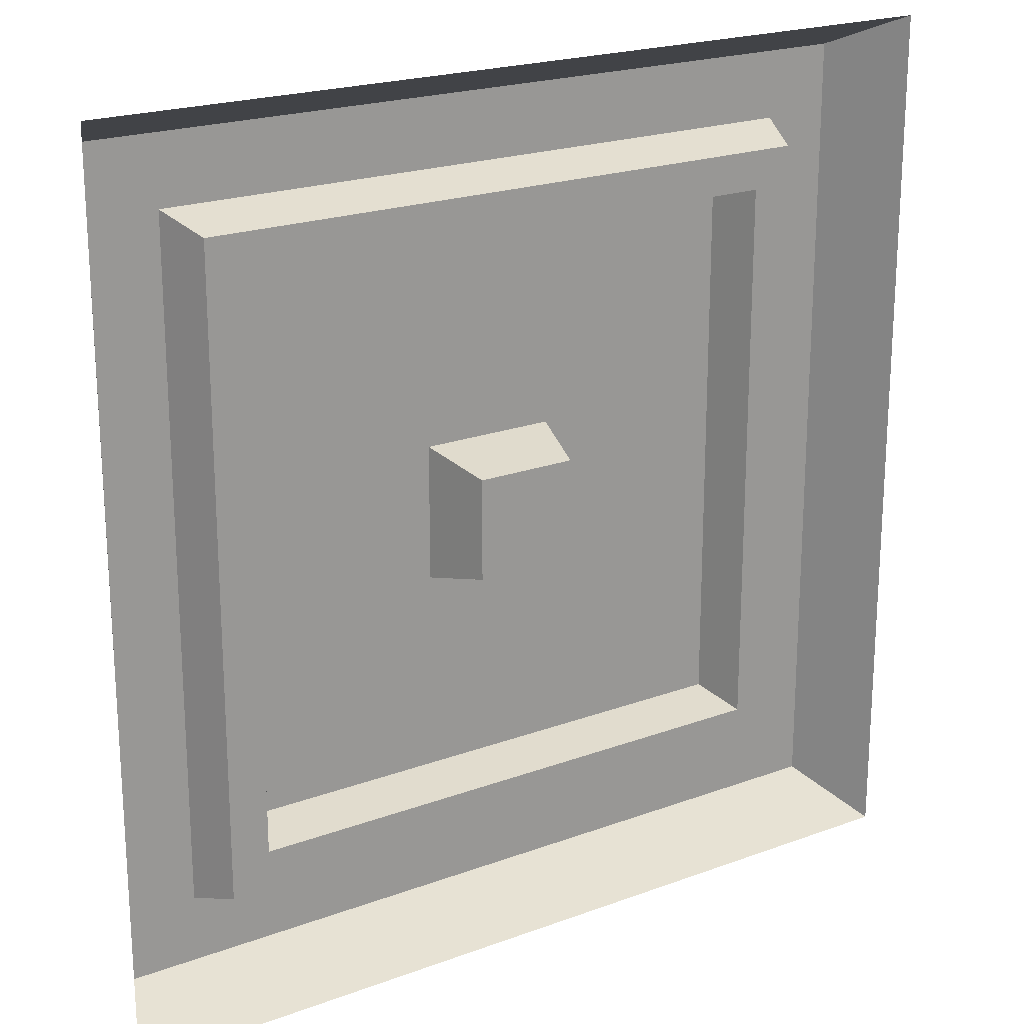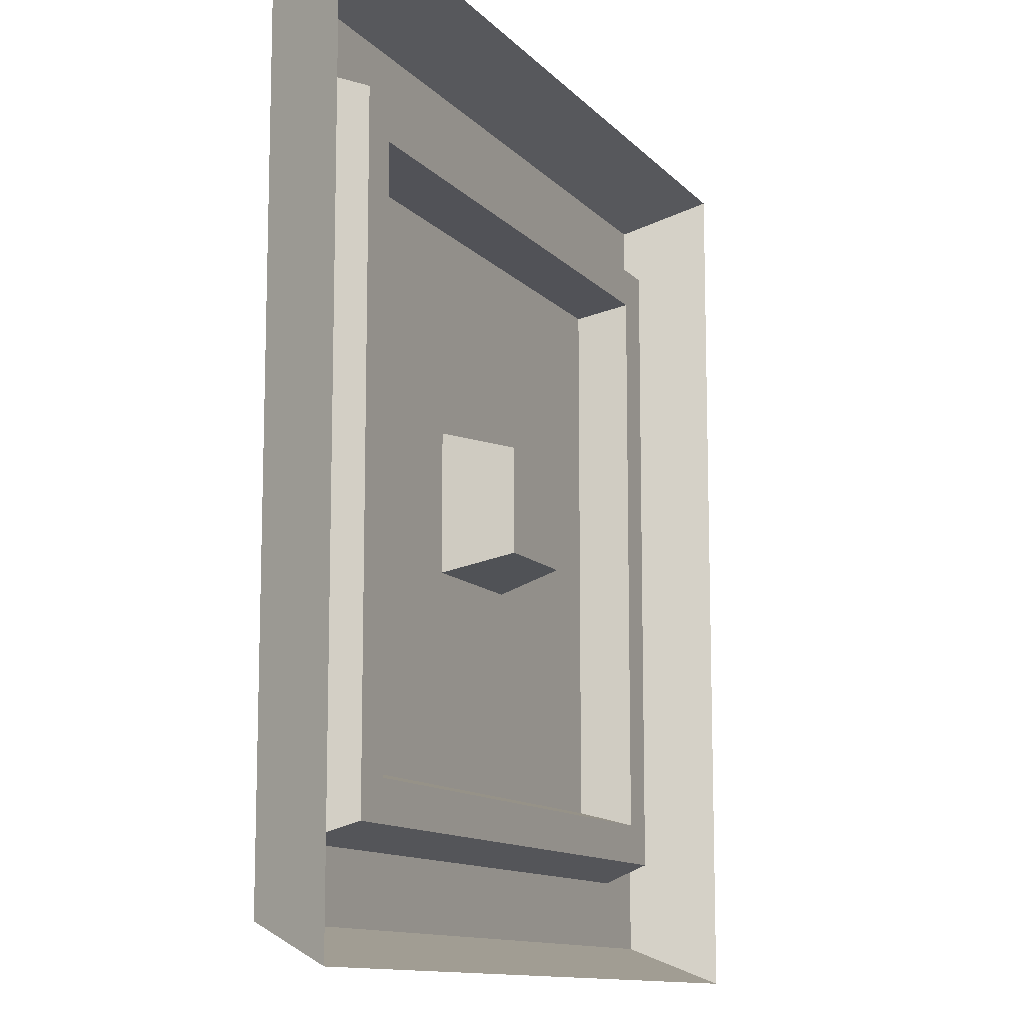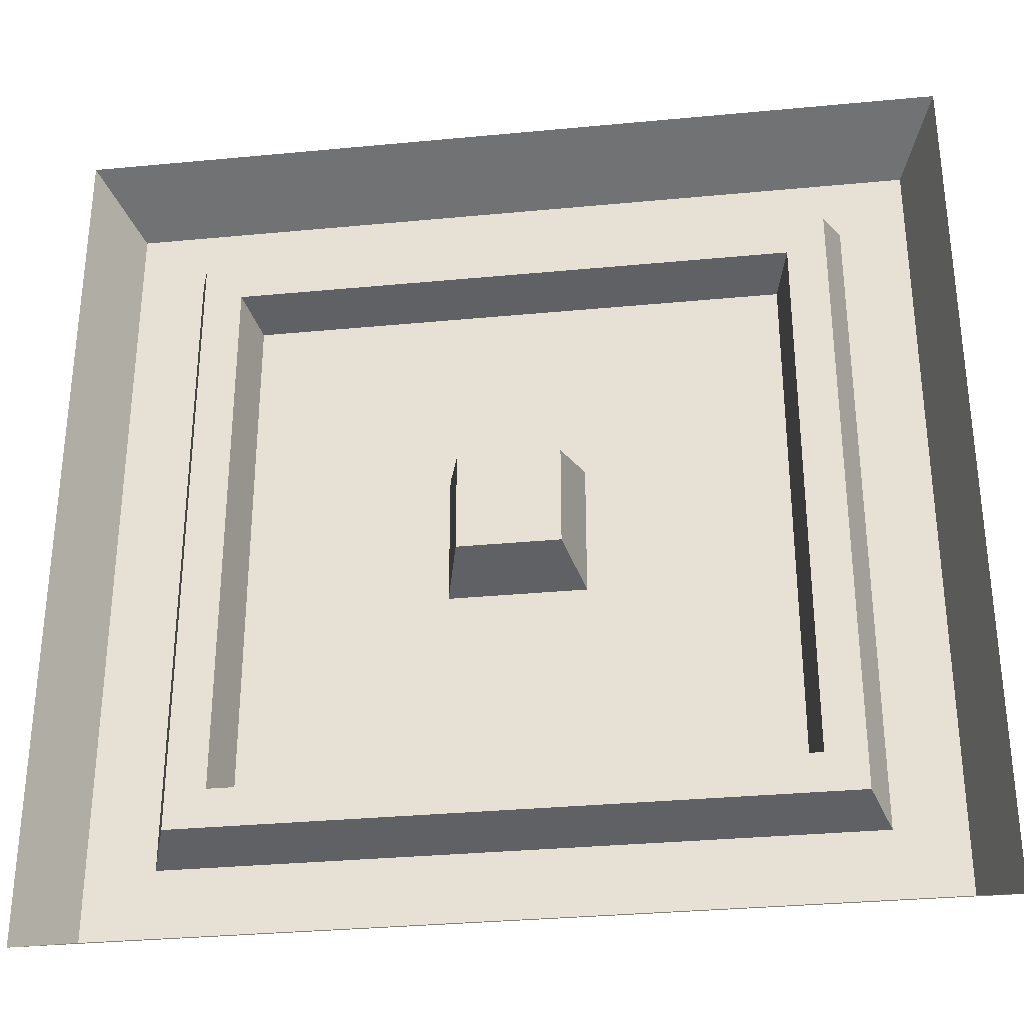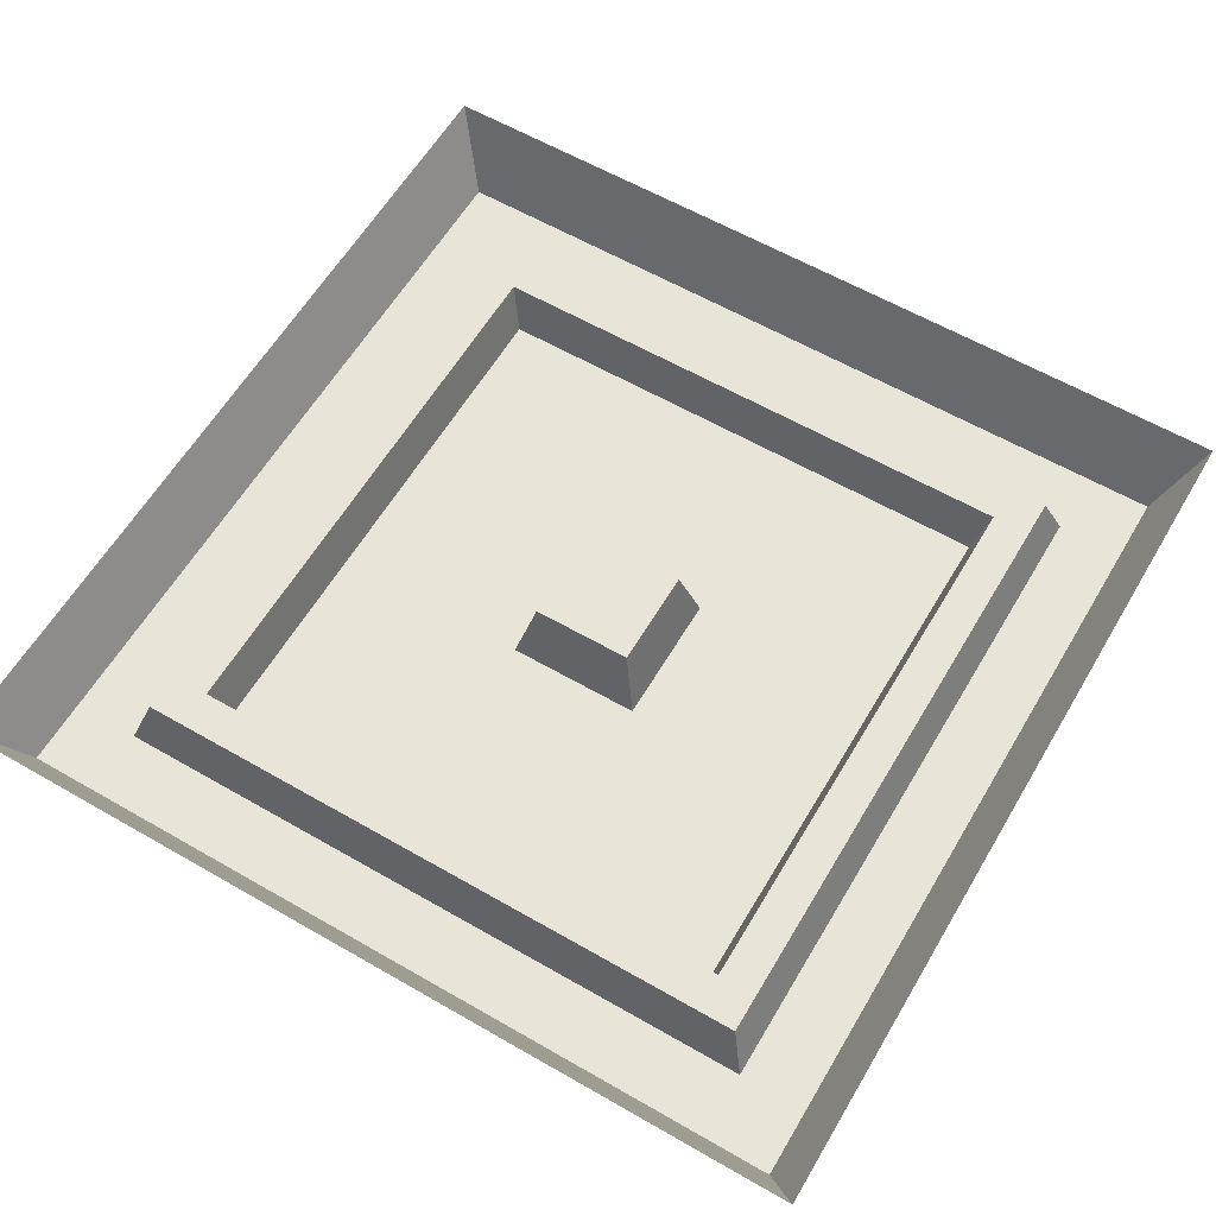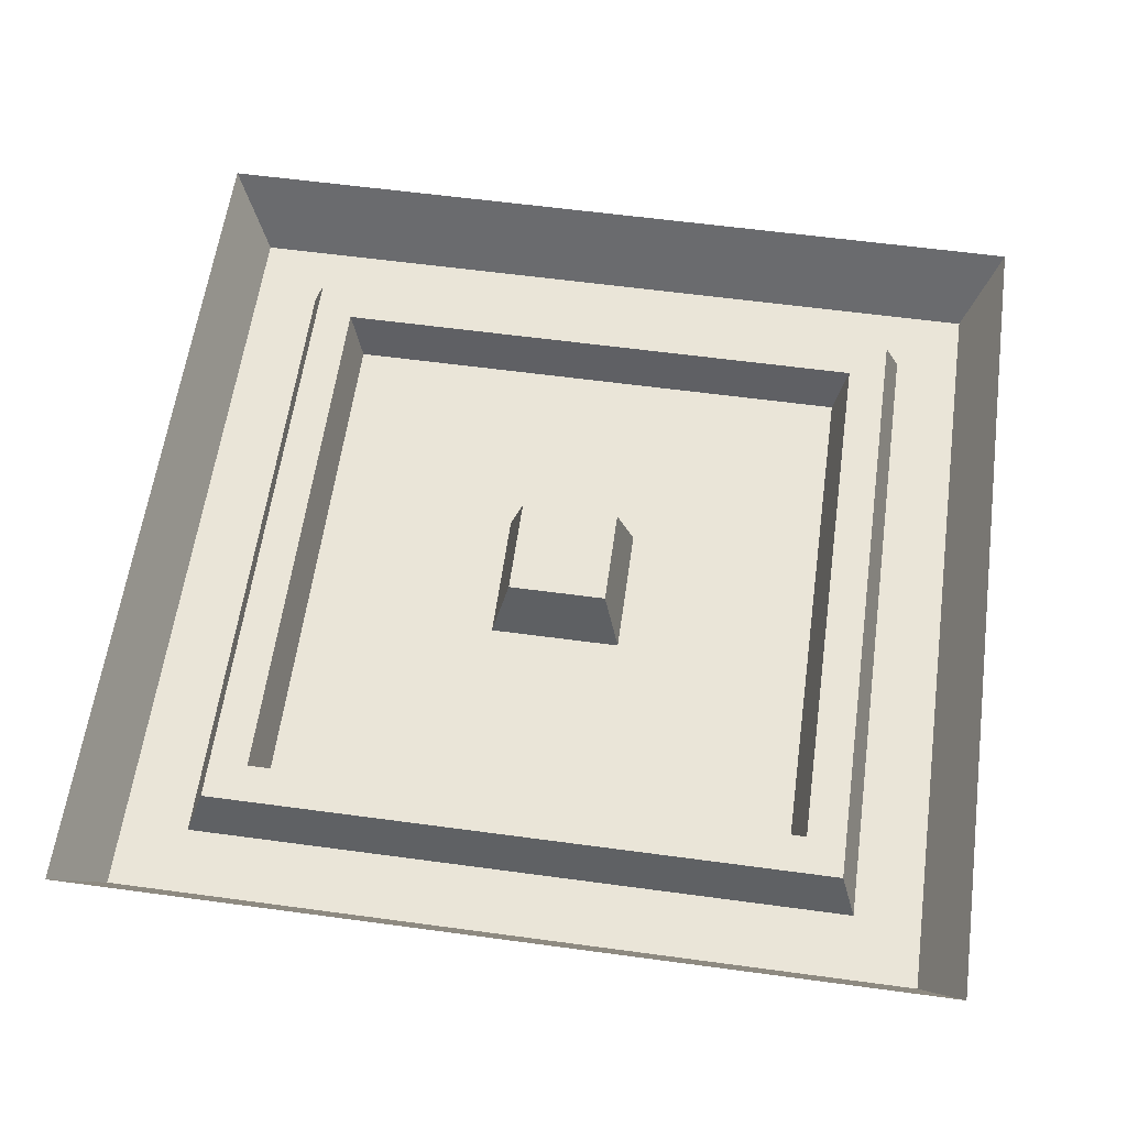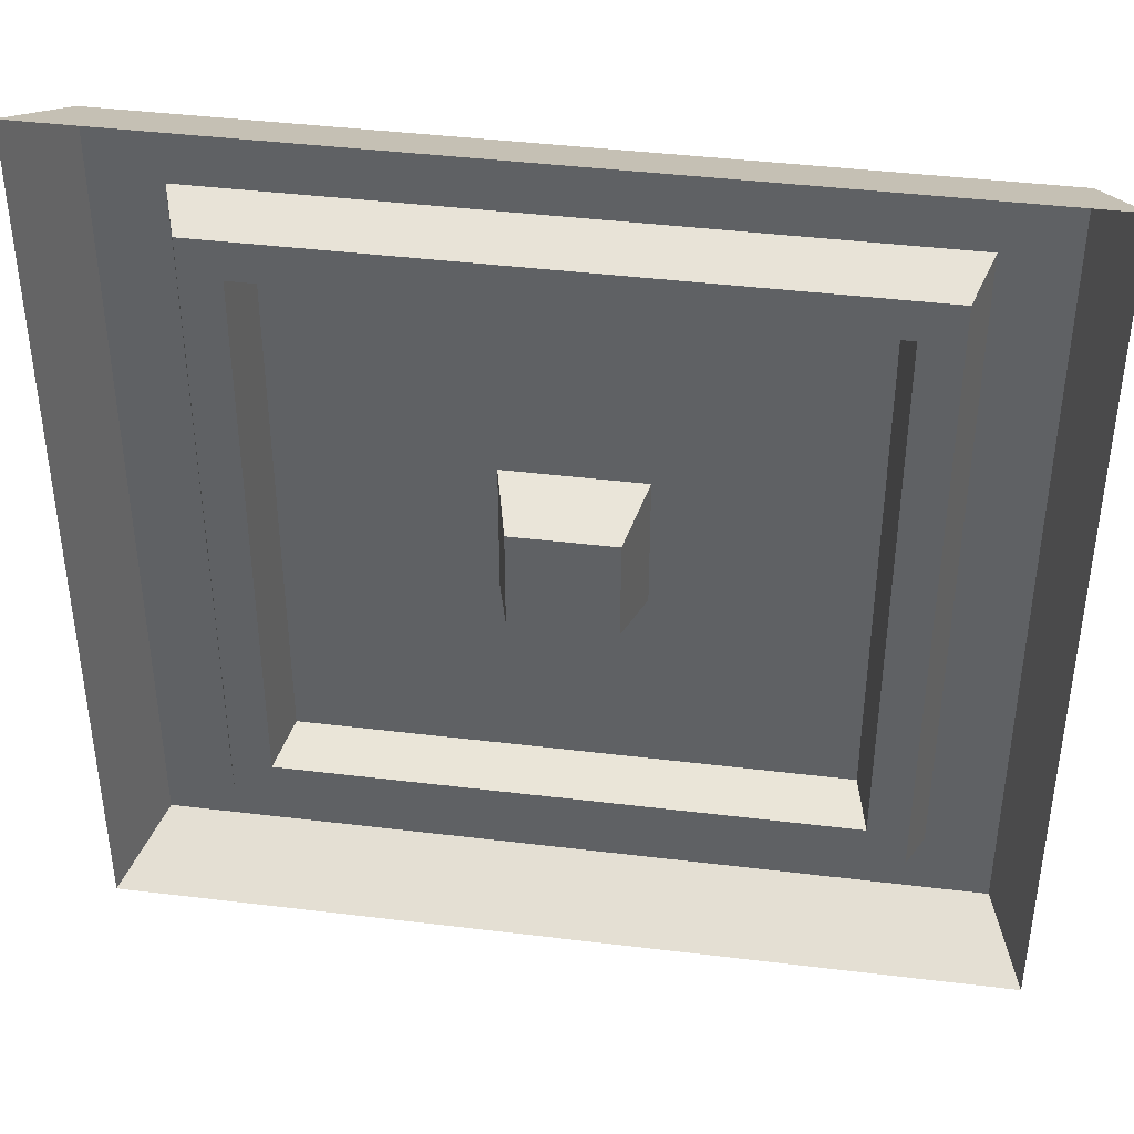
<metadata>
{"format":"obj","ext":"obj","renderer":"f3d","projection":"perspective","resolution":1024,"background":"white","views":[{"elev":21.0,"azim":146.4,"up":"+Z"},{"elev":-11.6,"azim":114.4,"up":"+Z"},{"elev":-32.3,"azim":-172.4,"up":"+Z"},{"elev":60.5,"azim":-149.5,"up":"+Y"},{"elev":59.6,"azim":97.9,"up":"+Y"},{"elev":41.4,"azim":-171.6,"up":"+Z"}]}
</metadata>
<code>
v -6 0 6
v 6 0 6
v -6 0 -6
v 6 0 -6
v -1 0 -1
v -1 0 1
v 1 0 1
v 1 0 -1
v -5.003 0 -5.003
v -5.003 0 5.003
v 5.003 0 5.003
v 5.003 0 -5.003
v -3.977 0 -3.977
v -3.977 0 3.977
v 3.977 0 3.977
v 3.977 0 -3.977
v -0.7502 1 -0.7502
v -0.7502 1 0.7502
v 0.7502 1 0.7502
v 0.7502 1 -0.7502
v -4.753 0.75 -4.753
v -4.753 0.75 4.753
v 4.753 0.75 4.753
v 4.753 0.75 -4.753
v -4.175 0.75 -4.175
v -4.175 0.75 4.175
v 4.175 0.75 4.175
v 4.175 0.75 -4.175
v -6.549 1.25 6.549
v 6.549 1.25 6.549
v -6.549 1.25 -6.549
v 6.549 1.25 -6.549
f 5 20 8
f 9 1 10
f 10 2 11
f 11 4 12
f 12 3 9
f 11 22 10
f 13 26 14
f 9 24 12
f 15 28 16
f 5 14 6
f 6 15 7
f 7 16 8
f 8 13 5
f 19 17 18
f 7 18 6
f 8 19 7
f 6 17 5
f 25 22 26
f 26 23 27
f 27 24 28
f 28 21 25
f 16 25 13
f 14 27 15
f 12 23 11
f 10 21 9
f 1 30 2
f 2 32 4
f 3 29 1
f 4 31 3
f 5 17 20
f 9 3 1
f 10 1 2
f 11 2 4
f 12 4 3
f 11 23 22
f 13 25 26
f 9 21 24
f 15 27 28
f 5 13 14
f 6 14 15
f 7 15 16
f 8 16 13
f 19 20 17
f 7 19 18
f 8 20 19
f 6 18 17
f 25 21 22
f 26 22 23
f 27 23 24
f 28 24 21
f 16 28 25
f 14 26 27
f 12 24 23
f 10 22 21
f 1 29 30
f 2 30 32
f 3 31 29
f 4 32 31

</code>
